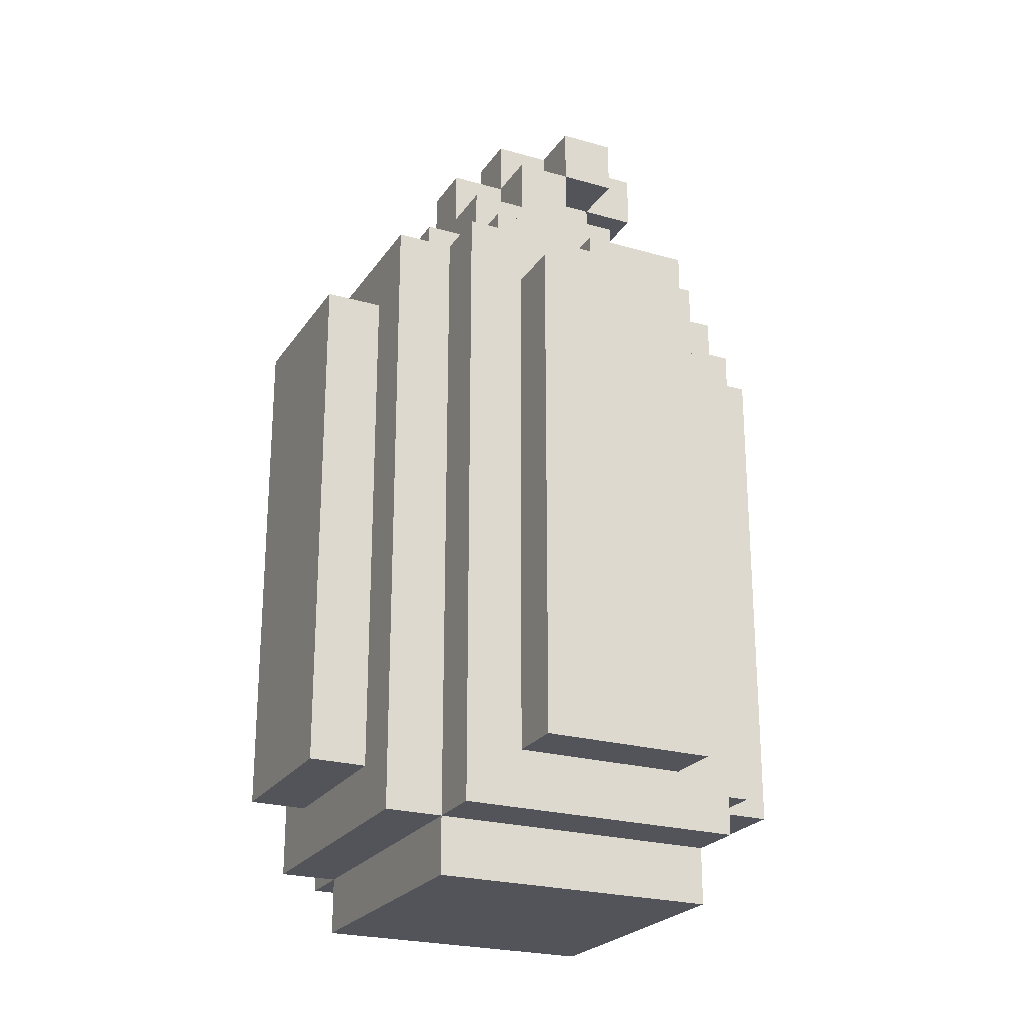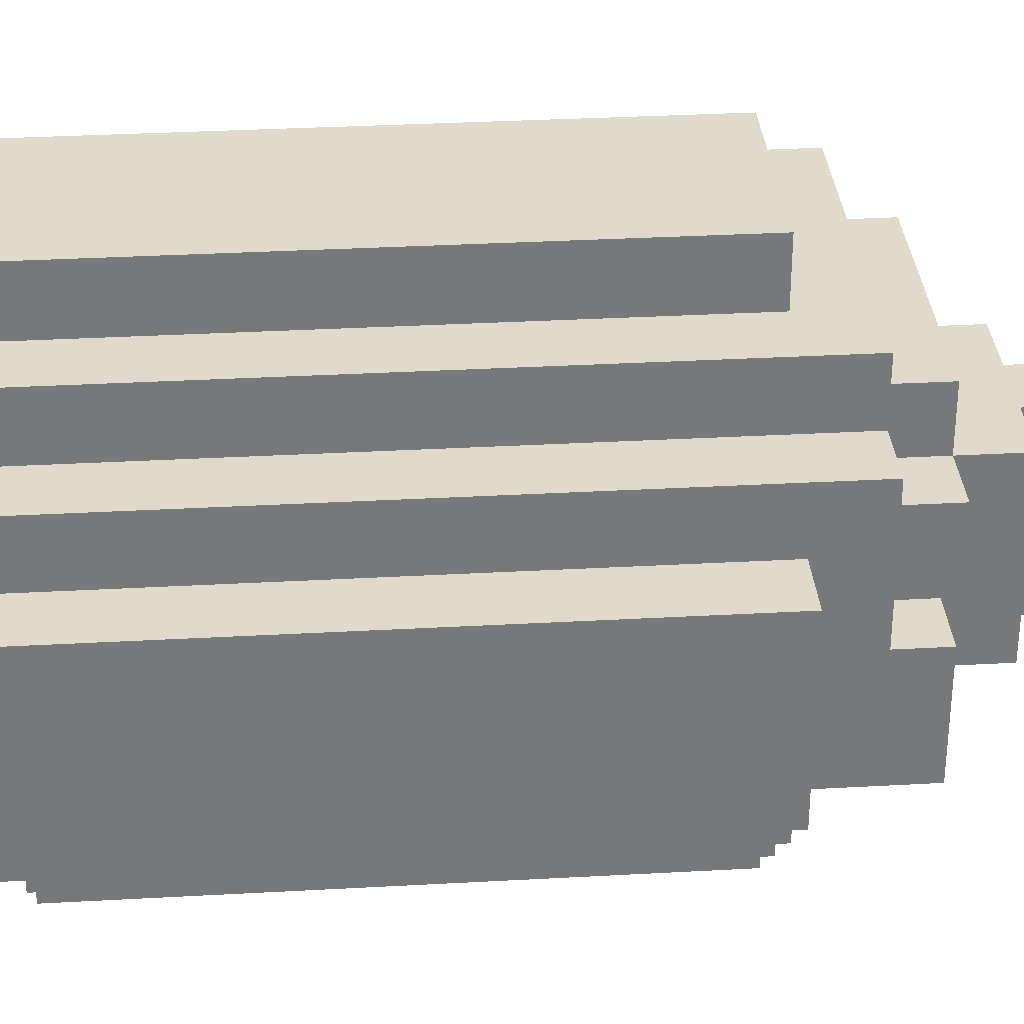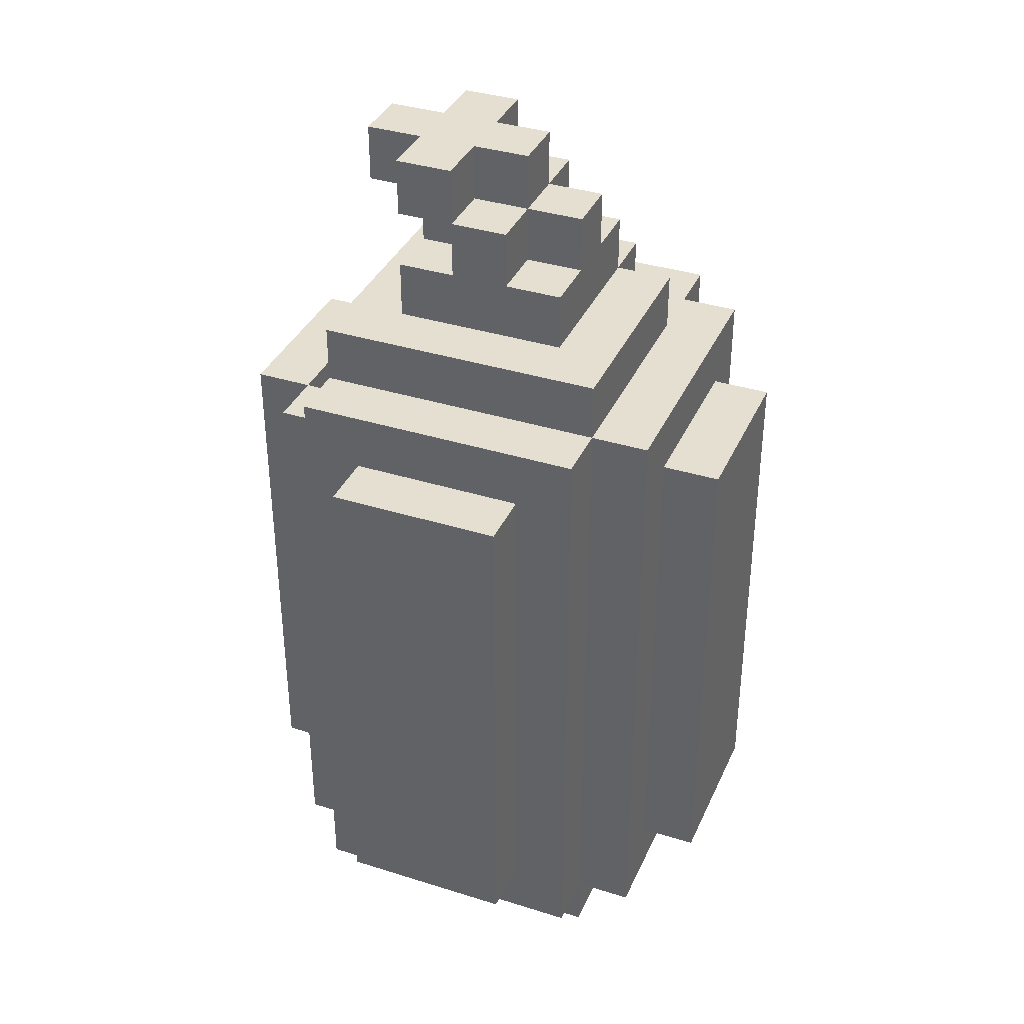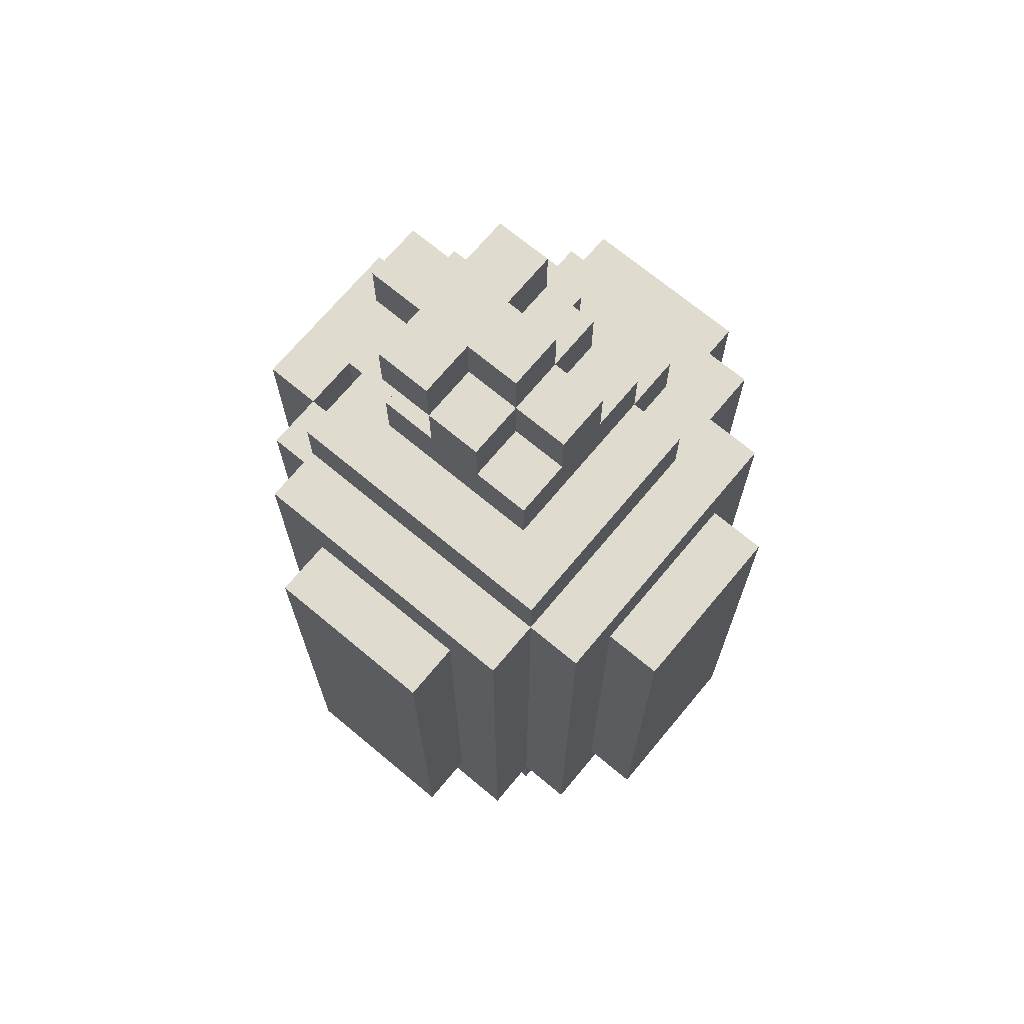
<metadata>
{"format":"obj","ext":"obj","renderer":"f3d","projection":"perspective","resolution":1024,"background":"white","views":[{"elev":-23.8,"azim":64.4,"up":"+Y"},{"elev":33.0,"azim":85.6,"up":"+Z"},{"elev":36.6,"azim":-67.8,"up":"+Y"},{"elev":70.4,"azim":-50.2,"up":"+Y"}]}
</metadata>
<code>
o
v -4.8 0.9 -17
v -4.8 0.9 -17.3
v -4.8 1.8 -17
v -4.8 1.8 -17.3
v -4.7 0.8 -16.9
v -4.7 0.8 -17.4
v -4.7 0.9 -17
v -4.7 0.9 -17.3
v -4.7 1.8 -17
v -4.7 1.8 -17.3
v -4.7 1.9 -16.9
v -4.7 1.9 -17.4
v -4.6 0.7 -16.9
v -4.6 0.7 -17.4
v -4.6 0.8 -16.8
v -4.6 0.8 -16.9
v -4.6 0.8 -17.4
v -4.6 0.8 -17.5
v -4.6 1.8 -17.4
v -4.6 1.8 -17.5
v -4.6 1.9 -16.8
v -4.6 1.9 -16.9
v -4.6 1.9 -17.4
v -4.6 2 -16.9
v -4.6 2 -17.4
v -4.5 0.9 -16.7
v -4.5 0.9 -16.8
v -4.5 0.9 -17.5
v -4.5 0.9 -17.6
v -4.5 1.8 -16.7
v -4.5 1.8 -16.8
v -4.5 1.8 -17.5
v -4.5 1.8 -17.6
v -4.5 2 -17
v -4.5 2 -17.3
v -4.5 2.1 -17
v -4.5 2.1 -17.1
v -4.5 2.1 -17.2
v -4.5 2.1 -17.3
v -4.5 2.2 -17.1
v -4.5 2.2 -17.2
v -4.5 2.2 -17.3
v -4.5 2.3 -17.2
v -4.5 2.3 -17.3
v -4.4 1.7 -17.4
v -4.4 1.7 -17.5
v -4.4 1.8 -17.4
v -4.4 1.8 -17.5
v -4.4 2.1 -17
v -4.4 2.1 -17.1
v -4.4 2.1 -17.2
v -4.4 2.1 -17.3
v -4.4 2.2 -17
v -4.4 2.2 -17.1
v -4.4 2.2 -17.2
v -4.4 2.2 -17.3
v -4.4 2.2 -17.4
v -4.4 2.3 -17.1
v -4.4 2.3 -17.2
v -4.4 2.3 -17.3
v -4.4 2.3 -17.4
v -4.5 1.7 -17.4
v -4.5 1.7 -17.5
v -4.5 1.8 -17.4
v -4.5 1.8 -17.5
v -4.3 0.8 -17.4
v -4.3 0.8 -17.5
v -4.3 0.9 -17.4
v -4.3 0.9 -17.5
v -4.3 2.1 -17
v -4.3 2.1 -17.1
v -4.3 2.1 -17.2
v -4.3 2.1 -17.3
v -4.3 2.2 -17
v -4.3 2.2 -17.1
v -4.3 2.2 -17.2
v -4.3 2.2 -17.3
v -4.3 2.2 -17.4
v -4.3 2.3 -17.1
v -4.3 2.3 -17.2
v -4.3 2.3 -17.3
v -4.3 2.3 -17.4
v -4.2 0.9 -16.7
v -4.2 0.9 -16.8
v -4.2 0.9 -17.5
v -4.2 0.9 -17.6
v -4.2 1.8 -16.7
v -4.2 1.8 -16.8
v -4.2 1.8 -17.5
v -4.2 1.8 -17.6
v -4.2 1.9 -16.9
v -4.2 1.9 -17
v -4.2 1.9 -17.1
v -4.2 1.9 -17.2
v -4.2 2 -16.9
v -4.2 2 -17
v -4.2 2 -17.1
v -4.2 2 -17.2
v -4.2 2 -17.3
v -4.2 2.1 -17
v -4.2 2.1 -17.1
v -4.2 2.1 -17.2
v -4.2 2.1 -17.3
v -4.2 2.2 -17.1
v -4.2 2.2 -17.2
v -4.2 2.2 -17.3
v -4.2 2.3 -17.2
v -4.2 2.3 -17.3
v -4.1 0.7 -16.9
v -4.1 0.7 -17.4
v -4.1 0.8 -16.8
v -4.1 0.8 -16.9
v -4.1 0.8 -17.4
v -4.1 0.9 -17.4
v -4.1 0.9 -17.5
v -4.1 1.8 -17.3
v -4.1 1.8 -17.4
v -4.1 1.8 -17.5
v -4.1 1.9 -16.8
v -4.1 1.9 -16.9
v -4.1 1.9 -17
v -4.1 1.9 -17.1
v -4.1 1.9 -17.2
v -4.1 1.9 -17.3
v -4.1 2 -17
v -4.1 2 -17.1
v -4.1 2 -17.2
v -4.1 2 -17.4
v -4 0.8 -16.9
v -4 0.8 -17.4
v -4 0.9 -17
v -4 0.9 -17.3
v -4 1.8 -17
v -4 1.8 -17.3
v -4 1.8 -17.4
v -4 1.9 -16.9
v -4 1.9 -17.3
v -3.9 0.9 -17
v -3.9 0.9 -17.3
v -3.9 1.8 -17
v -3.9 1.8 -17.3
v -4.5 0.9 -16.7
v -4.5 1.8 -16.7
v -4.2 0.9 -16.7
v -4.2 1.8 -16.7
v -4.6 0.8 -16.8
v -4.6 1.9 -16.8
v -4.5 0.9 -16.8
v -4.5 1.8 -16.8
v -4.2 0.9 -16.8
v -4.2 1.8 -16.8
v -4.1 0.8 -16.8
v -4.1 1.9 -16.8
v -4.7 0.8 -16.9
v -4.7 1.9 -16.9
v -4.6 0.7 -16.9
v -4.6 0.8 -16.9
v -4.6 1.9 -16.9
v -4.6 2 -16.9
v -4.2 1.9 -16.9
v -4.2 2 -16.9
v -4.1 0.7 -16.9
v -4.1 0.8 -16.9
v -4.1 1.9 -16.9
v -4 0.8 -16.9
v -4 1.9 -16.9
v -4.8 0.9 -17
v -4.8 1.8 -17
v -4.7 0.9 -17
v -4.7 1.8 -17
v -4.5 2 -17
v -4.5 2.1 -17
v -4.4 2.1 -17
v -4.4 2.2 -17
v -4.3 2.1 -17
v -4.3 2.2 -17
v -4.2 1.9 -17
v -4.2 2 -17
v -4.2 2.1 -17
v -4.1 1.9 -17
v -4.1 2 -17
v -4 0.9 -17
v -4 1.8 -17
v -3.9 0.9 -17
v -3.9 1.8 -17
v -4.5 2.1 -17.1
v -4.5 2.2 -17.1
v -4.4 2.1 -17.1
v -4.4 2.2 -17.1
v -4.4 2.3 -17.1
v -4.3 2.1 -17.1
v -4.3 2.2 -17.1
v -4.3 2.3 -17.1
v -4.2 2.1 -17.1
v -4.2 2.2 -17.1
v -4.5 2.2 -17.2
v -4.5 2.3 -17.2
v -4.4 2.2 -17.2
v -4.4 2.3 -17.2
v -4.3 2.2 -17.2
v -4.3 2.3 -17.2
v -4.2 1.9 -17.2
v -4.2 2 -17.2
v -4.2 2.2 -17.2
v -4.2 2.3 -17.2
v -4.1 1.9 -17.2
v -4.1 2 -17.2
v -4.5 1.7 -17.5
v -4.5 1.8 -17.5
v -4.4 1.7 -17.5
v -4.4 1.8 -17.5
v -4.2 1.9 -17.1
v -4.2 2 -17.1
v -4.1 1.9 -17.1
v -4.1 2 -17.1
v -4.5 2.1 -17.2
v -4.5 2.2 -17.2
v -4.4 2.1 -17.2
v -4.4 2.2 -17.2
v -4.3 2.1 -17.2
v -4.3 2.2 -17.2
v -4.2 2.1 -17.2
v -4.2 2.2 -17.2
v -4.8 0.9 -17.3
v -4.8 1.8 -17.3
v -4.7 0.9 -17.3
v -4.7 1.8 -17.3
v -4.5 2 -17.3
v -4.5 2.1 -17.3
v -4.5 2.2 -17.3
v -4.5 2.3 -17.3
v -4.4 2.1 -17.3
v -4.4 2.2 -17.3
v -4.4 2.3 -17.3
v -4.3 2.1 -17.3
v -4.3 2.2 -17.3
v -4.3 2.3 -17.3
v -4.2 2 -17.3
v -4.2 2.1 -17.3
v -4.2 2.2 -17.3
v -4.2 2.3 -17.3
v -4.1 1.8 -17.3
v -4.1 1.9 -17.3
v -4 0.9 -17.3
v -4 1.8 -17.3
v -4 1.9 -17.3
v -3.9 0.9 -17.3
v -3.9 1.8 -17.3
v -4.7 0.8 -17.4
v -4.7 1.9 -17.4
v -4.6 0.7 -17.4
v -4.6 0.8 -17.4
v -4.6 1.8 -17.4
v -4.6 1.9 -17.4
v -4.6 2 -17.4
v -4.5 1.7 -17.4
v -4.5 1.8 -17.4
v -4.4 1.7 -17.4
v -4.4 1.8 -17.4
v -4.4 2.2 -17.4
v -4.4 2.3 -17.4
v -4.3 0.8 -17.4
v -4.3 0.9 -17.4
v -4.3 2.2 -17.4
v -4.3 2.3 -17.4
v -4.1 0.7 -17.4
v -4.1 0.8 -17.4
v -4.1 0.9 -17.4
v -4.1 1.8 -17.4
v -4.1 2 -17.4
v -4 0.8 -17.4
v -4 1.8 -17.4
v -4.6 0.8 -17.5
v -4.6 1.8 -17.5
v -4.5 0.9 -17.5
v -4.5 1.8 -17.5
v -4.3 0.8 -17.5
v -4.3 0.9 -17.5
v -4.2 0.9 -17.5
v -4.2 1.8 -17.5
v -4.1 0.9 -17.5
v -4.1 1.8 -17.5
v -4.5 0.9 -17.6
v -4.5 1.8 -17.6
v -4.2 0.9 -17.6
v -4.2 1.8 -17.6
v -4.6 0.7 -16.9
v -4.1 0.7 -16.9
v -4.6 0.7 -17.4
v -4.1 0.7 -17.4
v -4.6 0.8 -16.8
v -4.1 0.8 -16.8
v -4.7 0.8 -16.9
v -4.6 0.8 -16.9
v -4.1 0.8 -16.9
v -4 0.8 -16.9
v -4.7 0.8 -17.4
v -4.6 0.8 -17.4
v -4.3 0.8 -17.4
v -4.1 0.8 -17.4
v -4 0.8 -17.4
v -4.6 0.8 -17.5
v -4.3 0.8 -17.5
v -4.5 0.9 -16.7
v -4.2 0.9 -16.7
v -4.5 0.9 -16.8
v -4.2 0.9 -16.8
v -4.8 0.9 -17
v -4.7 0.9 -17
v -4 0.9 -17
v -3.9 0.9 -17
v -4.8 0.9 -17.3
v -4.7 0.9 -17.3
v -4 0.9 -17.3
v -3.9 0.9 -17.3
v -4.3 0.9 -17.4
v -4.1 0.9 -17.4
v -4.5 0.9 -17.5
v -4.3 0.9 -17.5
v -4.2 0.9 -17.5
v -4.1 0.9 -17.5
v -4.5 0.9 -17.6
v -4.2 0.9 -17.6
v -4.5 2.2 -17.2
v -4.4 2.2 -17.2
v -4.3 2.2 -17.2
v -4.2 2.2 -17.2
v -4.5 2.2 -17.3
v -4.4 2.2 -17.3
v -4.3 2.2 -17.3
v -4.2 2.2 -17.3
v -4.4 2.2 -17.4
v -4.3 2.2 -17.4
v -4.5 1.7 -17.4
v -4.4 1.7 -17.4
v -4.5 1.7 -17.5
v -4.4 1.7 -17.5
v -4.5 1.8 -16.7
v -4.2 1.8 -16.7
v -4.5 1.8 -16.8
v -4.2 1.8 -16.8
v -4.8 1.8 -17
v -4.7 1.8 -17
v -4 1.8 -17
v -3.9 1.8 -17
v -4.8 1.8 -17.3
v -4.7 1.8 -17.3
v -4.1 1.8 -17.3
v -4 1.8 -17.3
v -3.9 1.8 -17.3
v -4.6 1.8 -17.4
v -4.5 1.8 -17.4
v -4.4 1.8 -17.4
v -4.1 1.8 -17.4
v -4 1.8 -17.4
v -4.6 1.8 -17.5
v -4.5 1.8 -17.5
v -4.4 1.8 -17.5
v -4.2 1.8 -17.5
v -4.1 1.8 -17.5
v -4.5 1.8 -17.6
v -4.2 1.8 -17.6
v -4.6 1.9 -16.8
v -4.1 1.9 -16.8
v -4.7 1.9 -16.9
v -4.6 1.9 -16.9
v -4.2 1.9 -16.9
v -4.1 1.9 -16.9
v -4 1.9 -16.9
v -4.2 1.9 -17
v -4.1 1.9 -17
v -4.2 1.9 -17.1
v -4.1 1.9 -17.1
v -4.2 1.9 -17.2
v -4.1 1.9 -17.2
v -4.1 1.9 -17.3
v -4 1.9 -17.3
v -4.7 1.9 -17.4
v -4.6 1.9 -17.4
v -4.6 2 -16.9
v -4.2 2 -16.9
v -4.5 2 -17
v -4.2 2 -17
v -4.1 2 -17
v -4.2 2 -17.1
v -4.1 2 -17.1
v -4.2 2 -17.2
v -4.1 2 -17.2
v -4.5 2 -17.3
v -4.2 2 -17.3
v -4.6 2 -17.4
v -4.1 2 -17.4
v -4.5 2.1 -17
v -4.4 2.1 -17
v -4.3 2.1 -17
v -4.2 2.1 -17
v -4.5 2.1 -17.1
v -4.4 2.1 -17.1
v -4.3 2.1 -17.1
v -4.2 2.1 -17.1
v -4.5 2.1 -17.2
v -4.4 2.1 -17.2
v -4.3 2.1 -17.2
v -4.2 2.1 -17.2
v -4.5 2.1 -17.3
v -4.4 2.1 -17.3
v -4.3 2.1 -17.3
v -4.2 2.1 -17.3
v -4.4 2.2 -17
v -4.3 2.2 -17
v -4.5 2.2 -17.1
v -4.4 2.2 -17.1
v -4.3 2.2 -17.1
v -4.2 2.2 -17.1
v -4.5 2.2 -17.2
v -4.4 2.2 -17.2
v -4.3 2.2 -17.2
v -4.2 2.2 -17.2
v -4.4 2.3 -17.1
v -4.3 2.3 -17.1
v -4.5 2.3 -17.2
v -4.4 2.3 -17.2
v -4.3 2.3 -17.2
v -4.2 2.3 -17.2
v -4.5 2.3 -17.3
v -4.4 2.3 -17.3
v -4.3 2.3 -17.3
v -4.2 2.3 -17.3
v -4.4 2.3 -17.4
v -4.3 2.3 -17.4
f 3 2 1
f 4 2 3
f 7 6 5
f 8 6 7
f 9 7 5
f 10 6 8
f 11 9 5
f 11 10 9
f 12 6 10
f 12 10 11
f 16 14 13
f 17 14 16
f 19 18 17
f 20 18 19
f 21 16 15
f 22 16 21
f 24 23 22
f 25 23 24
f 30 27 26
f 31 27 30
f 32 29 28
f 33 29 32
f 36 35 34
f 37 35 36
f 38 35 37
f 39 35 38
f 40 38 37
f 41 38 40
f 43 42 41
f 44 42 43
f 47 46 45
f 48 46 47
f 53 50 49
f 54 50 53
f 55 52 51
f 56 52 55
f 58 55 54
f 59 55 58
f 60 57 56
f 61 57 60
f 62 63 64
f 64 63 65
f 66 67 68
f 68 67 69
f 70 71 74
f 74 71 75
f 72 73 76
f 76 73 77
f 75 76 79
f 79 76 80
f 77 78 81
f 81 78 82
f 83 84 87
f 87 84 88
f 85 86 89
f 89 86 90
f 91 92 95
f 95 92 96
f 93 94 97
f 97 94 98
f 98 99 100
f 97 98 100
f 96 97 100
f 100 99 101
f 101 99 102
f 102 99 103
f 101 102 104
f 104 102 105
f 105 106 107
f 107 106 108
f 109 110 112
f 112 110 113
f 114 115 117
f 117 115 118
f 111 112 119
f 119 112 120
f 116 117 124
f 121 122 125
f 125 122 126
f 123 124 127
f 124 117 128
f 127 124 128
f 129 130 131
f 131 130 132
f 129 131 133
f 132 130 134
f 134 130 135
f 129 133 136
f 133 134 136
f 136 134 137
f 138 139 140
f 140 139 141
f 144 143 142
f 145 143 144
f 148 147 146
f 149 147 148
f 150 148 146
f 151 147 149
f 152 150 146
f 152 151 150
f 153 147 151
f 153 151 152
f 157 155 154
f 158 155 157
f 160 159 158
f 161 159 160
f 162 157 156
f 163 157 162
f 165 164 163
f 166 164 165
f 169 168 167
f 170 168 169
f 173 172 171
f 175 173 171
f 175 174 173
f 176 174 175
f 178 175 171
f 179 175 178
f 180 178 177
f 181 178 180
f 184 183 182
f 185 183 184
f 188 187 186
f 189 187 188
f 192 190 189
f 193 190 192
f 194 192 191
f 195 192 194
f 198 197 196
f 199 197 198
f 204 201 200
f 205 201 204
f 206 203 202
f 207 203 206
f 210 209 208
f 211 209 210
f 212 213 214
f 214 213 215
f 216 217 218
f 218 217 219
f 220 221 222
f 222 221 223
f 224 225 226
f 226 225 227
f 228 229 232
f 230 231 233
f 233 231 234
f 228 232 235
f 232 233 235
f 235 233 236
f 228 235 238
f 238 235 239
f 236 237 240
f 240 237 241
f 242 243 245
f 245 243 246
f 244 245 247
f 247 245 248
f 249 250 252
f 252 250 253
f 253 250 254
f 254 255 257
f 253 254 257
f 256 257 258
f 257 255 259
f 258 257 259
f 251 252 262
f 260 261 264
f 264 261 265
f 262 263 266
f 251 262 266
f 266 263 267
f 267 263 268
f 259 255 269
f 269 255 270
f 267 268 271
f 268 269 271
f 271 269 272
f 273 274 275
f 275 274 276
f 273 275 277
f 277 275 278
f 279 280 281
f 281 280 282
f 283 284 285
f 285 284 286
f 289 288 287
f 290 288 289
f 294 292 291
f 295 292 294
f 297 294 293
f 298 294 297
f 300 296 295
f 301 296 300
f 302 299 298
f 303 299 302
f 306 305 304
f 307 305 306
f 312 309 308
f 313 309 312
f 314 311 310
f 315 311 314
f 319 317 316
f 320 317 319
f 321 317 320
f 322 319 318
f 322 320 319
f 323 320 322
f 328 325 324
f 329 325 328
f 330 327 326
f 331 327 330
f 332 330 329
f 333 330 332
f 334 335 336
f 336 335 337
f 338 339 340
f 340 339 341
f 342 343 346
f 346 343 347
f 344 345 349
f 349 345 350
f 348 349 354
f 354 349 355
f 351 352 356
f 356 352 357
f 353 354 358
f 358 354 359
f 359 354 360
f 357 358 361
f 358 359 361
f 361 359 362
f 363 364 366
f 366 364 367
f 367 364 368
f 368 369 370
f 367 368 370
f 370 369 371
f 371 369 373
f 372 373 374
f 373 369 375
f 374 373 375
f 375 369 376
f 376 369 377
f 365 366 378
f 378 366 379
f 380 381 382
f 382 381 383
f 383 384 385
f 385 384 386
f 380 382 389
f 387 388 390
f 380 389 391
f 389 390 391
f 390 388 392
f 391 390 392
f 393 394 397
f 397 394 398
f 395 396 399
f 399 396 400
f 401 402 405
f 405 402 406
f 403 404 407
f 407 404 408
f 409 410 412
f 412 410 413
f 411 412 415
f 415 412 416
f 413 414 417
f 417 414 418
f 419 420 422
f 422 420 423
f 421 422 425
f 423 424 425
f 422 423 425
f 425 424 426
f 426 424 427
f 427 424 428
f 426 427 429
f 429 427 430

</code>
